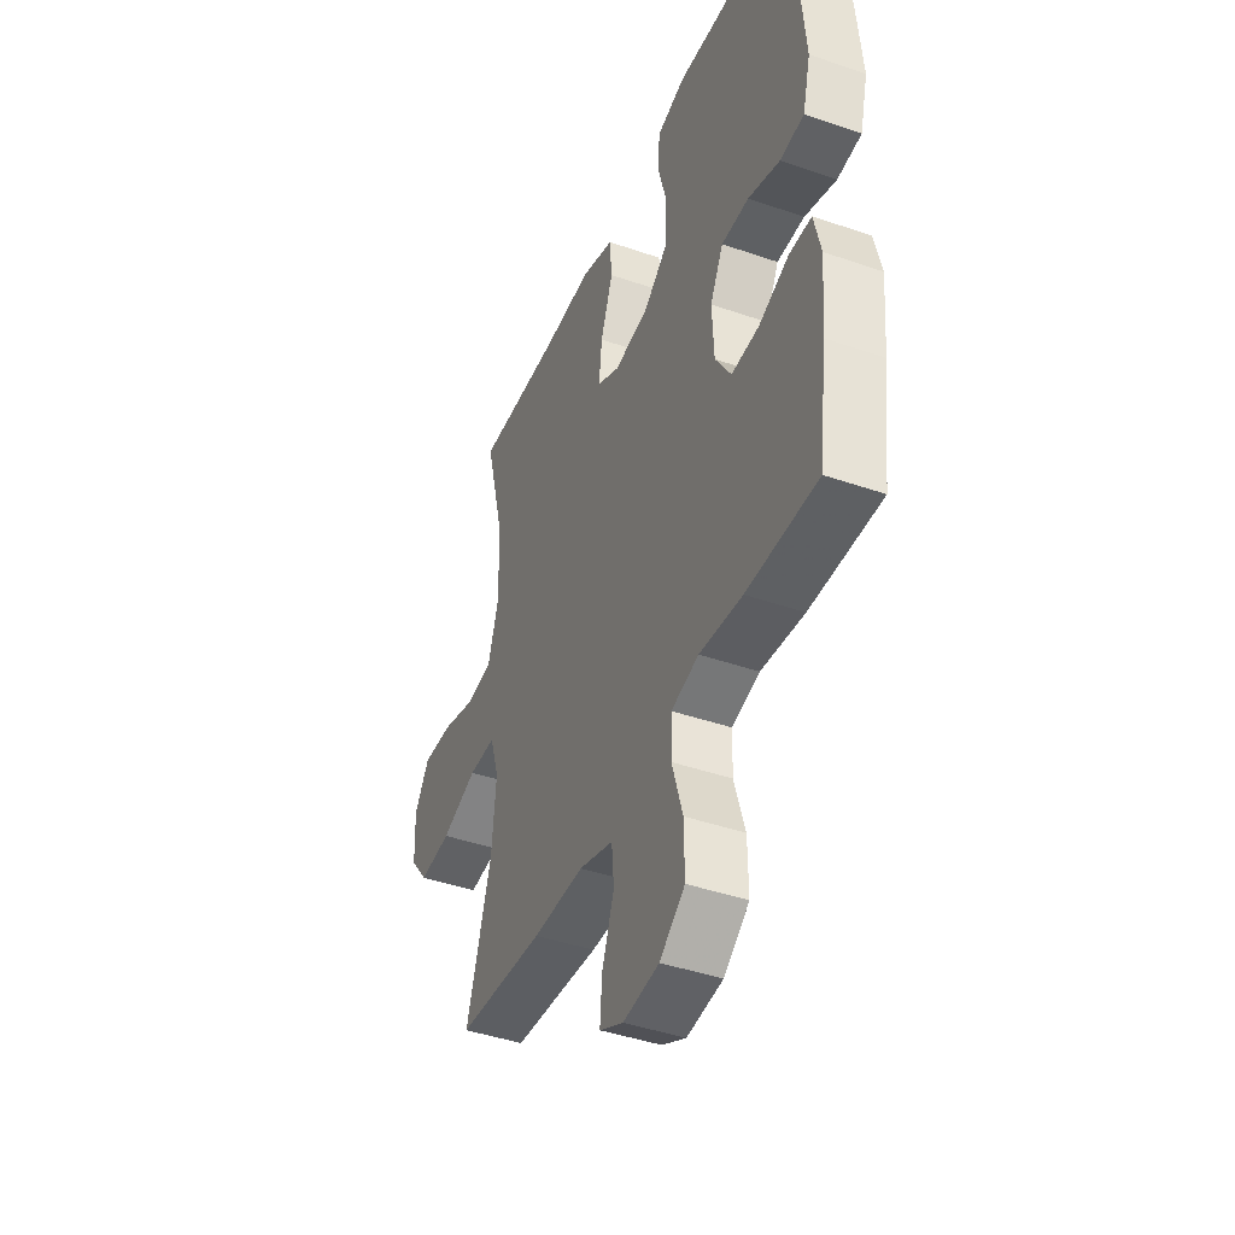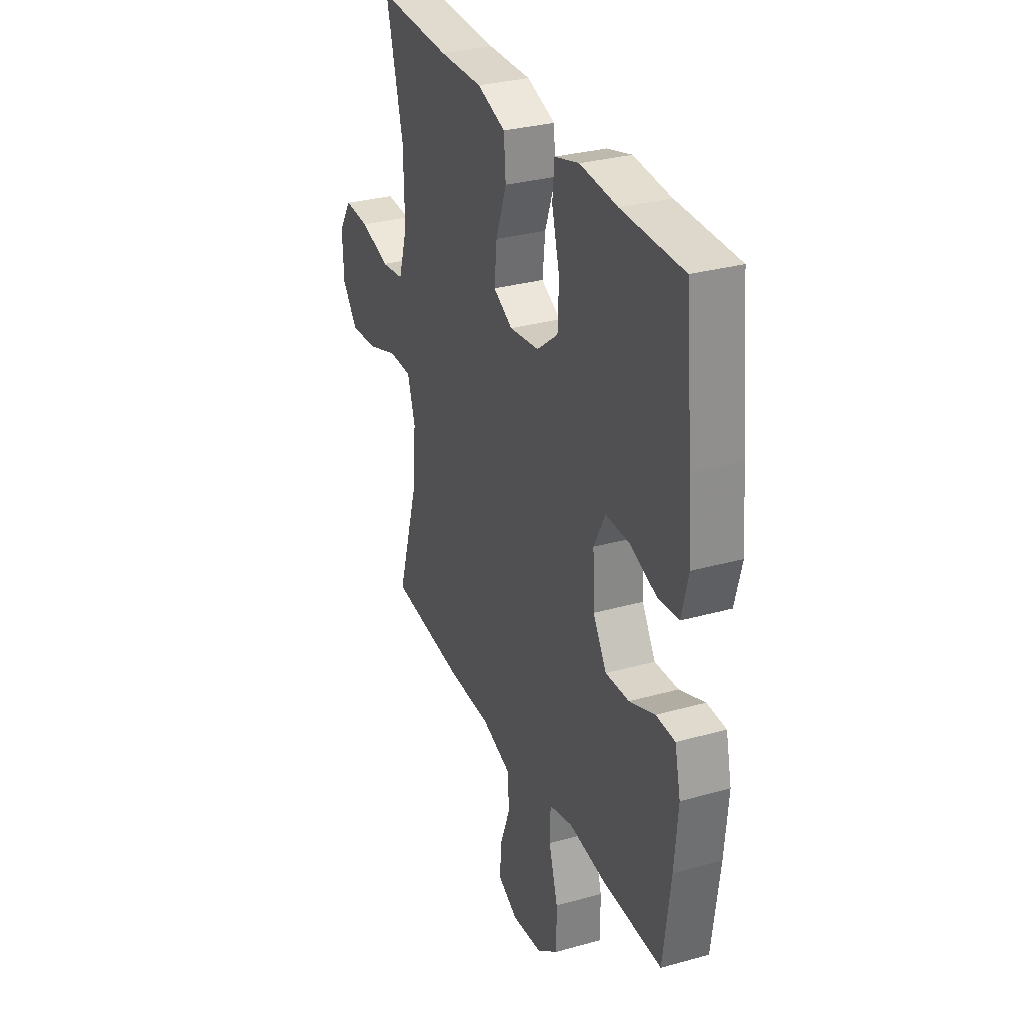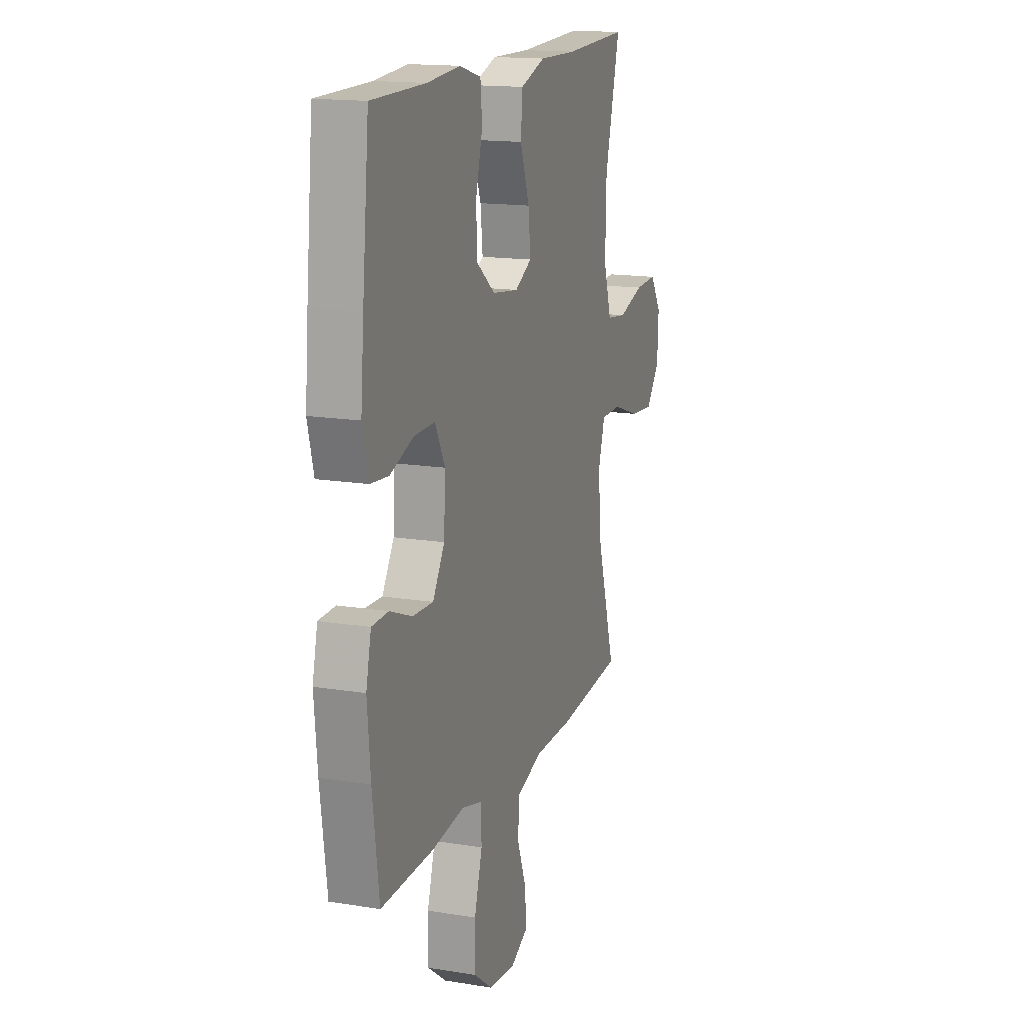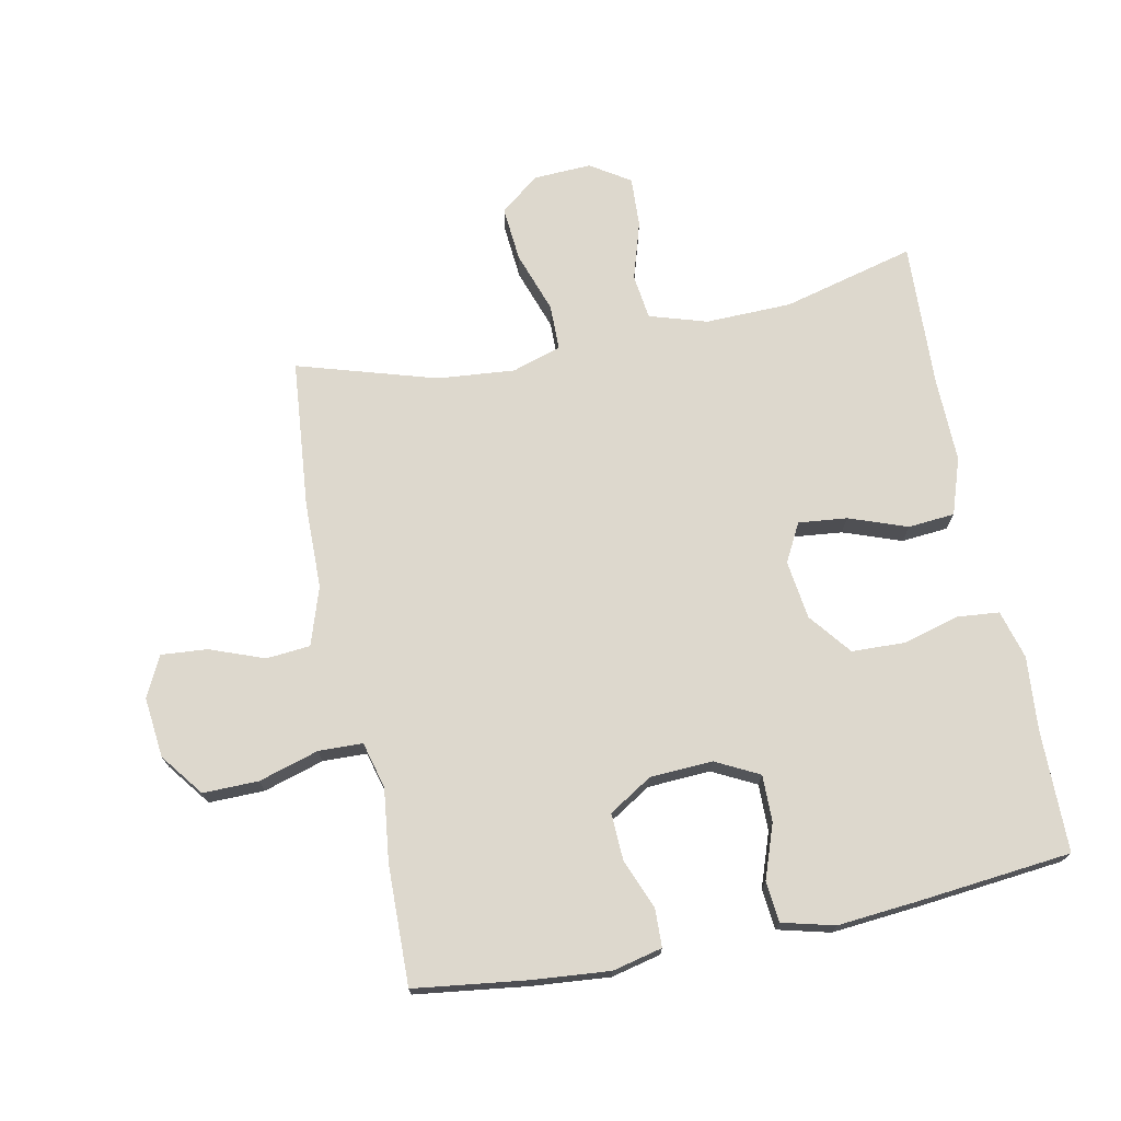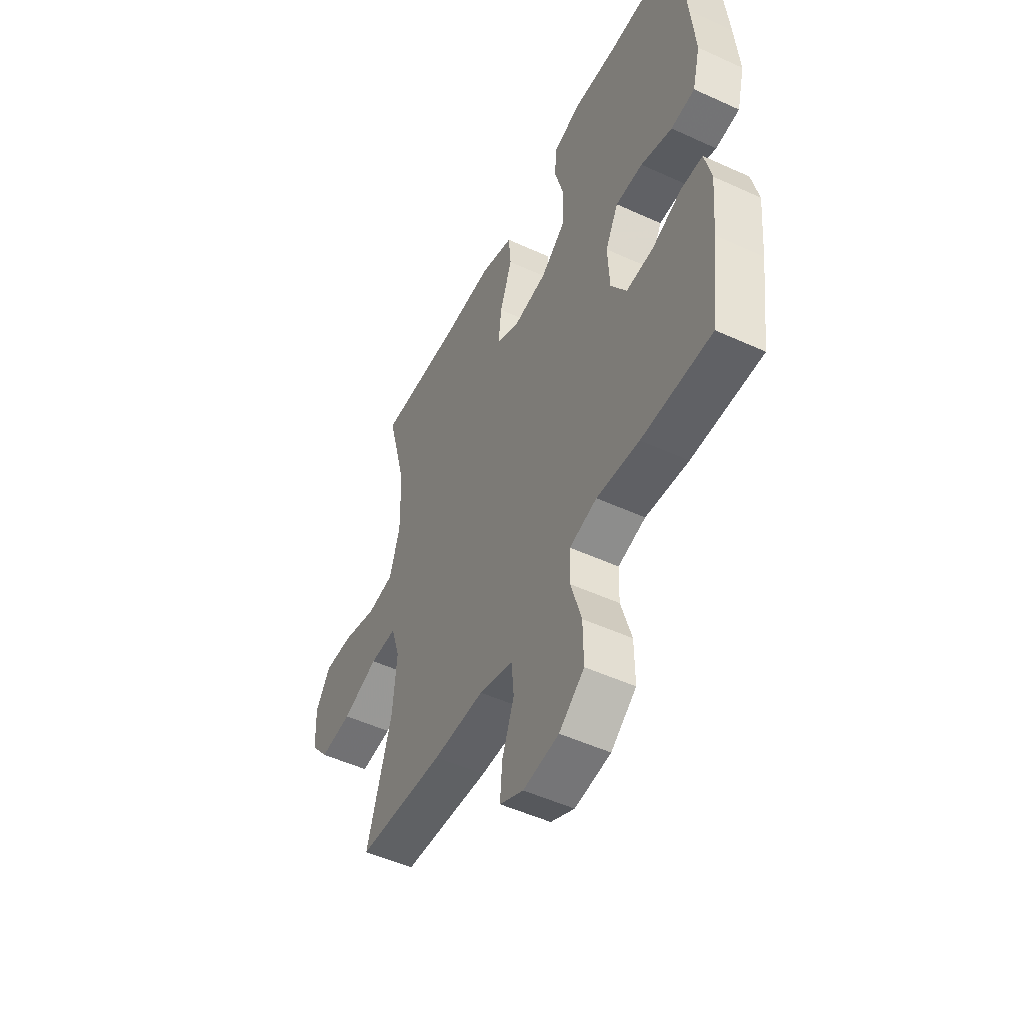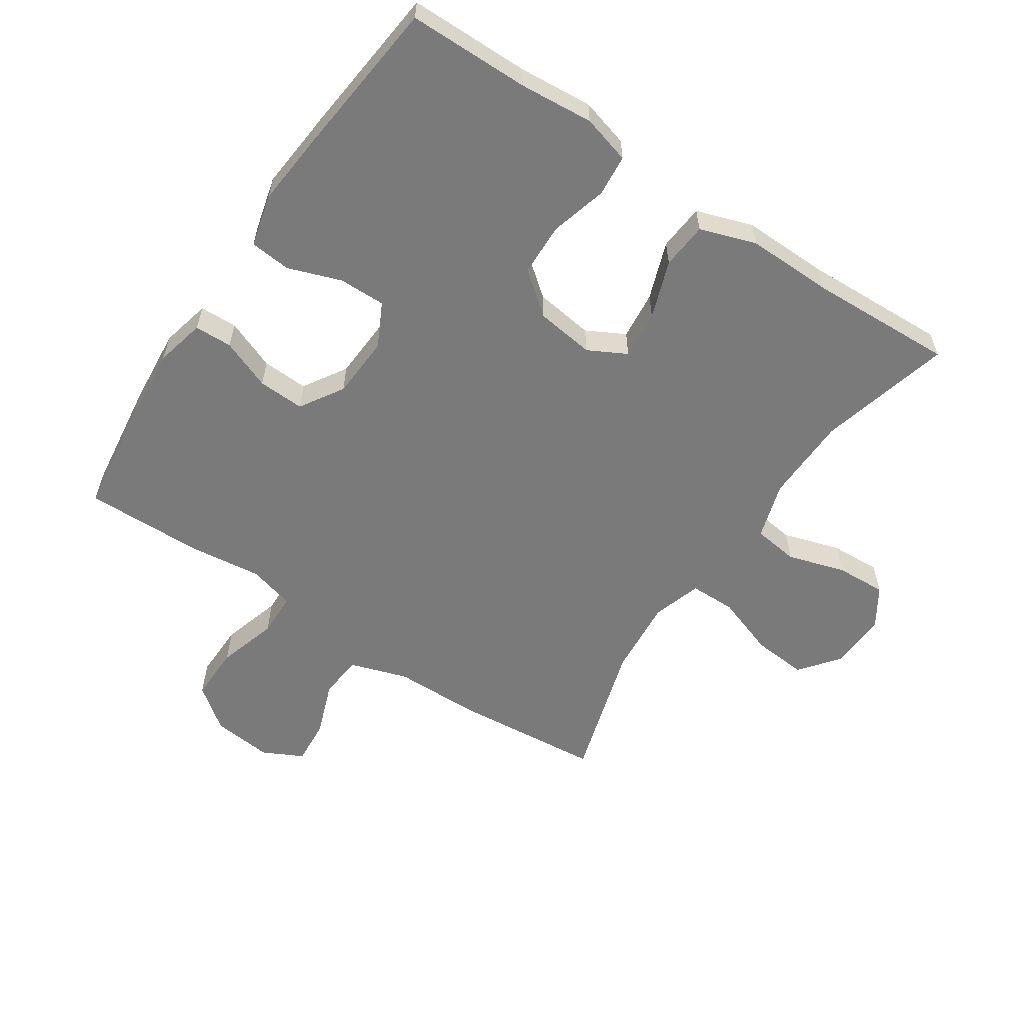
<metadata>
{"format":"obj","ext":"obj","renderer":"f3d","projection":"perspective","resolution":1024,"background":"white","views":[{"elev":-43.1,"azim":-112.3,"up":"+Z"},{"elev":30.8,"azim":-111.9,"up":"+Z"},{"elev":15.6,"azim":-71.1,"up":"+Z"},{"elev":72.3,"azim":-101.5,"up":"+Y"},{"elev":-51.0,"azim":-116.5,"up":"+Z"},{"elev":-58.1,"azim":-33.9,"up":"+Y"}]}
</metadata>
<code>
v -0.5 0.07 0.5
v -0.31 0.07 0.502
v -0.194 0.07 0.512
v -0.118 0.07 0.491
v -0.112 0.07 0.426
v -0.136 0.07 0.337
v -0.133 0.07 0.254
v -0.067 0.07 0.202
v 0.025 0.07 0.19
v 0.085 0.07 0.222
v 0.077 0.07 0.298
v 0.044 0.07 0.389
v 0.05 0.07 0.462
v 0.138 0.07 0.492
v 0.273 0.07 0.49
v 0.5 0.07 0.5
v 0.447 0.07 0.293
v 0.444 0.07 0.158
v 0.472 0.07 0.068
v 0.543 0.07 0.059
v 0.634 0.07 0.087
v 0.713 0.07 0.091
v 0.753 0.07 0.029
v 0.749 0.07 -0.062
v 0.701 0.07 -0.123
v 0.615 0.07 -0.116
v 0.519 0.07 -0.083
v 0.447 0.07 -0.084
v 0.423 0.07 -0.161
v 0.434 0.07 -0.282
v 0.5 0.07 -0.5
v 0.267 0.07 -0.522
v 0.131 0.07 -0.524
v 0.04 0.07 -0.554
v 0.034 0.07 -0.623
v 0.066 0.07 -0.708
v 0.072 0.07 -0.78
v 0.009 0.07 -0.812
v -0.086 0.07 -0.802
v -0.153 0.07 -0.751
v -0.152 0.07 -0.664
v -0.124 0.07 -0.57
v -0.126 0.07 -0.501
v -0.199 0.07 -0.482
v -0.313 0.07 -0.496
v -0.5 0.07 -0.5
v -0.523 0.07 -0.325
v -0.534 0.07 -0.203
v -0.516 0.07 -0.125
v -0.457 0.07 -0.123
v -0.378 0.07 -0.154
v -0.305 0.07 -0.157
v -0.263 0.07 -0.089
v -0.258 0.07 0.009
v -0.293 0.07 0.077
v -0.366 0.07 0.076
v -0.45 0.07 0.046
v -0.514 0.07 0.052
v -0.535 0.07 0.134
v -0.524 0.07 0.261
v -0.5 0 0.5
v -0.31 0 0.502
v -0.194 0 0.512
v -0.118 0 0.491
v -0.112 0 0.426
v -0.136 0 0.337
v -0.133 0 0.254
v -0.067 0 0.202
v 0.025 0 0.19
v 0.085 0 0.222
v 0.077 0 0.298
v 0.044 0 0.389
v 0.05 0 0.462
v 0.138 0 0.492
v 0.273 0 0.49
v 0.5 0 0.5
v 0.447 0 0.293
v 0.444 0 0.158
v 0.472 0 0.068
v 0.543 0 0.059
v 0.634 0 0.087
v 0.713 0 0.091
v 0.753 0 0.029
v 0.749 0 -0.062
v 0.701 0 -0.123
v 0.615 0 -0.116
v 0.519 0 -0.083
v 0.447 0 -0.084
v 0.423 0 -0.161
v 0.434 0 -0.282
v 0.5 0 -0.5
v 0.267 0 -0.522
v 0.131 0 -0.524
v 0.04 0 -0.554
v 0.034 0 -0.623
v 0.066 0 -0.708
v 0.072 0 -0.78
v 0.009 0 -0.812
v -0.086 0 -0.802
v -0.153 0 -0.751
v -0.152 0 -0.664
v -0.124 0 -0.57
v -0.126 0 -0.501
v -0.199 0 -0.482
v -0.313 0 -0.496
v -0.5 0 -0.5
v -0.523 0 -0.325
v -0.534 0 -0.203
v -0.516 0 -0.125
v -0.457 0 -0.123
v -0.378 0 -0.154
v -0.305 0 -0.157
v -0.263 0 -0.089
v -0.258 0 0.009
v -0.293 0 0.077
v -0.366 0 0.076
v -0.45 0 0.046
v -0.514 0 0.052
v -0.535 0 0.134
v -0.524 0 0.261
f 59 60 1 2
f 56 57 58 59
f 55 56 59 2
f 54 55 2 3
f 53 54 3 4
f 48 49 50 51
f 48 51 52
f 47 48 52
f 44 45 46 47
f 43 44 47 52
f 39 40 41 42
f 39 42 43
f 38 39 43
f 35 36 37 38
f 34 35 38 43
f 33 34 43 52
f 30 31 32 33
f 29 30 33 52
f 24 25 26 27
f 24 27 28
f 23 24 28
f 20 21 22 23
f 19 20 23 28
f 18 19 28 29
f 15 16 17
f 11 12 13 14
f 10 11 14 15
f 53 4 5 6
f 53 6 7
f 18 29 52 53
f 10 15 17 18
f 9 10 18 53
f 8 9 53
f 7 8 53
f 62 61 120 119
f 119 118 117 116
f 62 119 116 115
f 63 62 115 114
f 64 63 114 113
f 111 110 109 108
f 112 111 108
f 112 108 107
f 107 106 105 104
f 112 107 104 103
f 102 101 100 99
f 103 102 99
f 103 99 98
f 98 97 96 95
f 103 98 95 94
f 112 103 94 93
f 93 92 91 90
f 112 93 90 89
f 87 86 85 84
f 88 87 84
f 88 84 83
f 83 82 81 80
f 88 83 80 79
f 89 88 79 78
f 77 76 75
f 74 73 72 71
f 75 74 71 70
f 66 65 64 113
f 67 66 113
f 113 112 89 78
f 78 77 75 70
f 113 78 70 69
f 113 69 68
f 113 68 67
f 1 61 62 2
f 2 62 63 3
f 3 63 64 4
f 4 64 65 5
f 5 65 66 6
f 6 66 67 7
f 7 67 68 8
f 8 68 69 9
f 9 69 70 10
f 10 70 71 11
f 11 71 72 12
f 12 72 73 13
f 13 73 74 14
f 14 74 75 15
f 15 75 76 16
f 16 76 77 17
f 17 77 78 18
f 18 78 79 19
f 19 79 80 20
f 20 80 81 21
f 21 81 82 22
f 22 82 83 23
f 23 83 84 24
f 24 84 85 25
f 25 85 86 26
f 26 86 87 27
f 27 87 88 28
f 28 88 89 29
f 29 89 90 30
f 30 90 91 31
f 31 91 92 32
f 32 92 93 33
f 33 93 94 34
f 34 94 95 35
f 35 95 96 36
f 36 96 97 37
f 37 97 98 38
f 38 98 99 39
f 39 99 100 40
f 40 100 101 41
f 41 101 102 42
f 42 102 103 43
f 43 103 104 44
f 44 104 105 45
f 45 105 106 46
f 46 106 107 47
f 47 107 108 48
f 48 108 109 49
f 49 109 110 50
f 50 110 111 51
f 51 111 112 52
f 52 112 113 53
f 53 113 114 54
f 54 114 115 55
f 55 115 116 56
f 56 116 117 57
f 57 117 118 58
f 58 118 119 59
f 59 119 120 60
f 60 120 61 1

</code>
